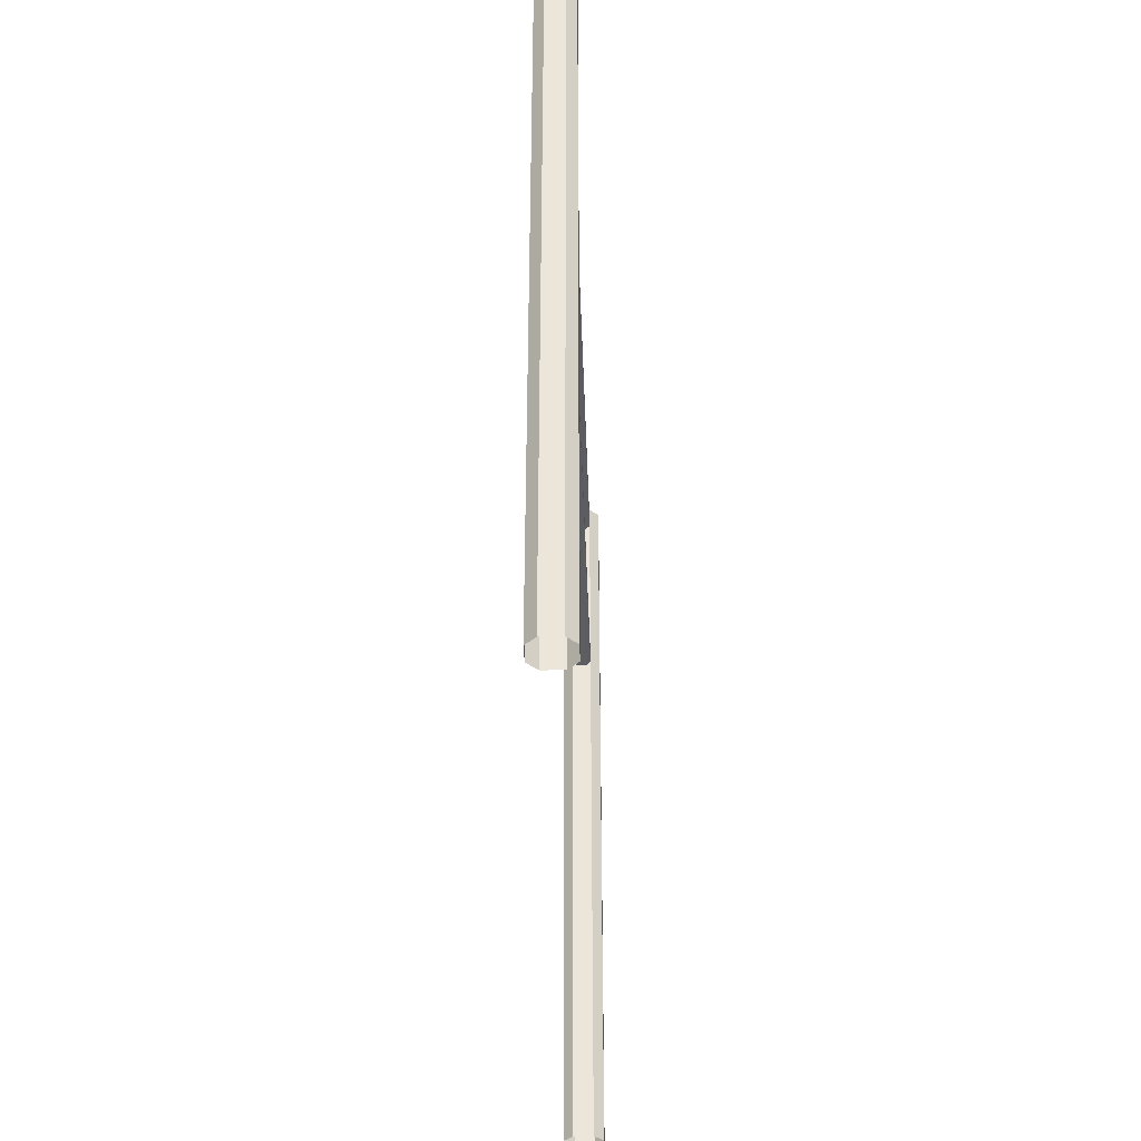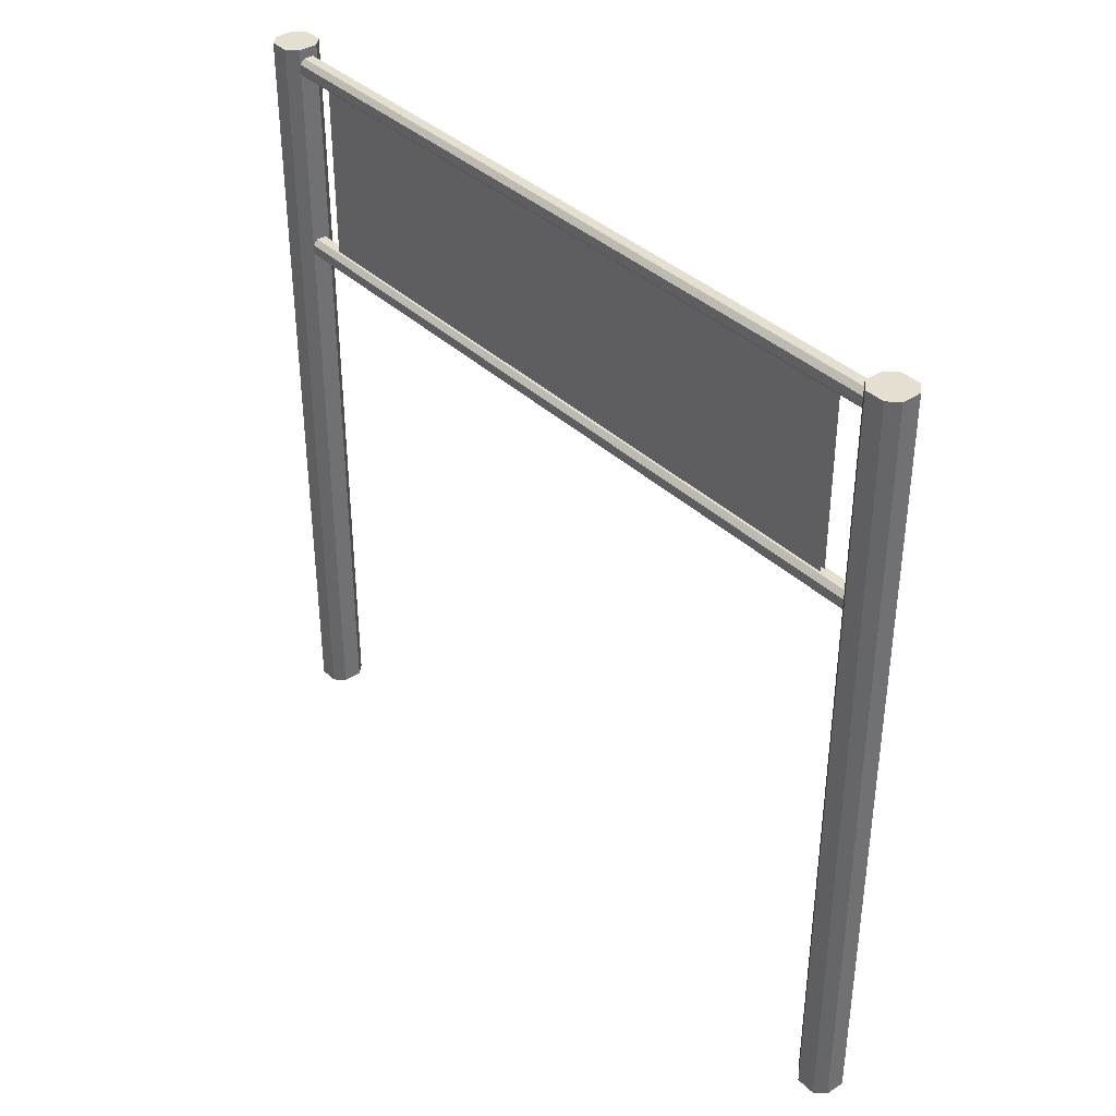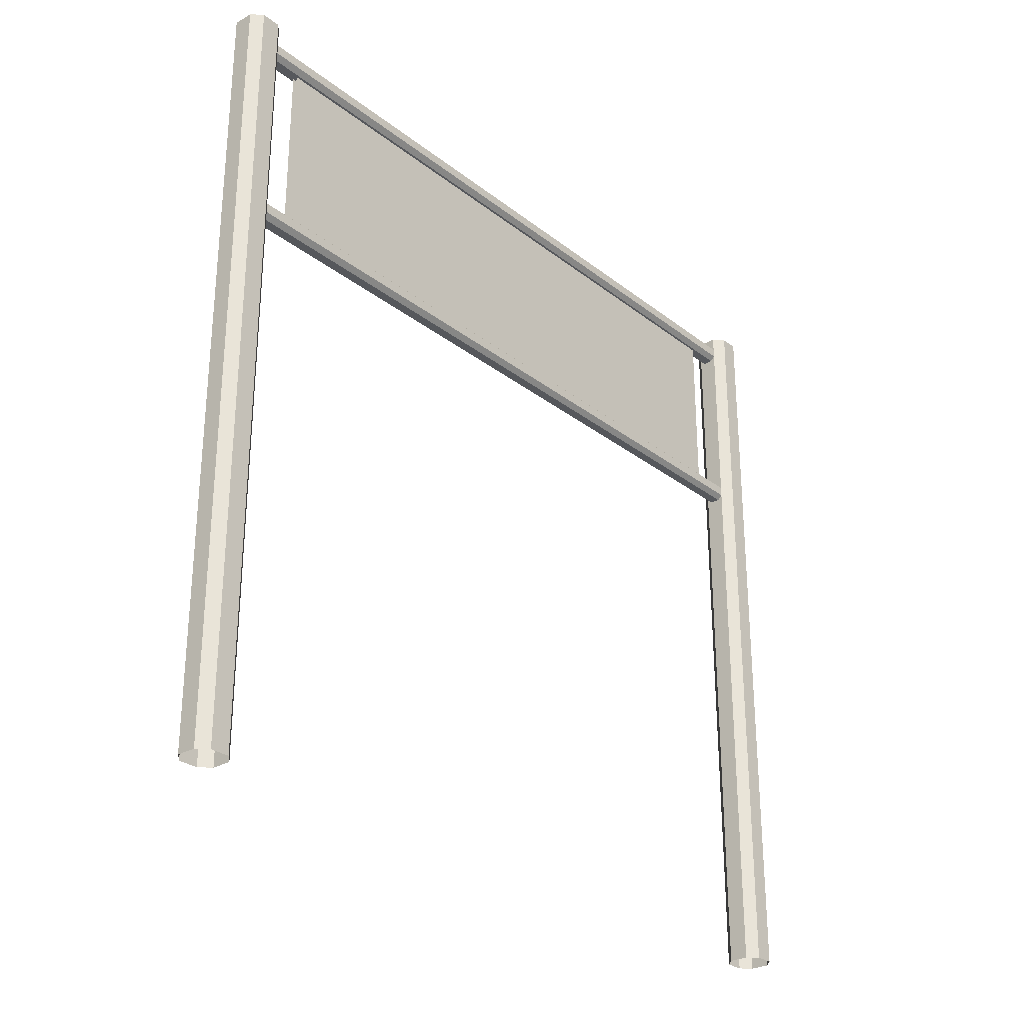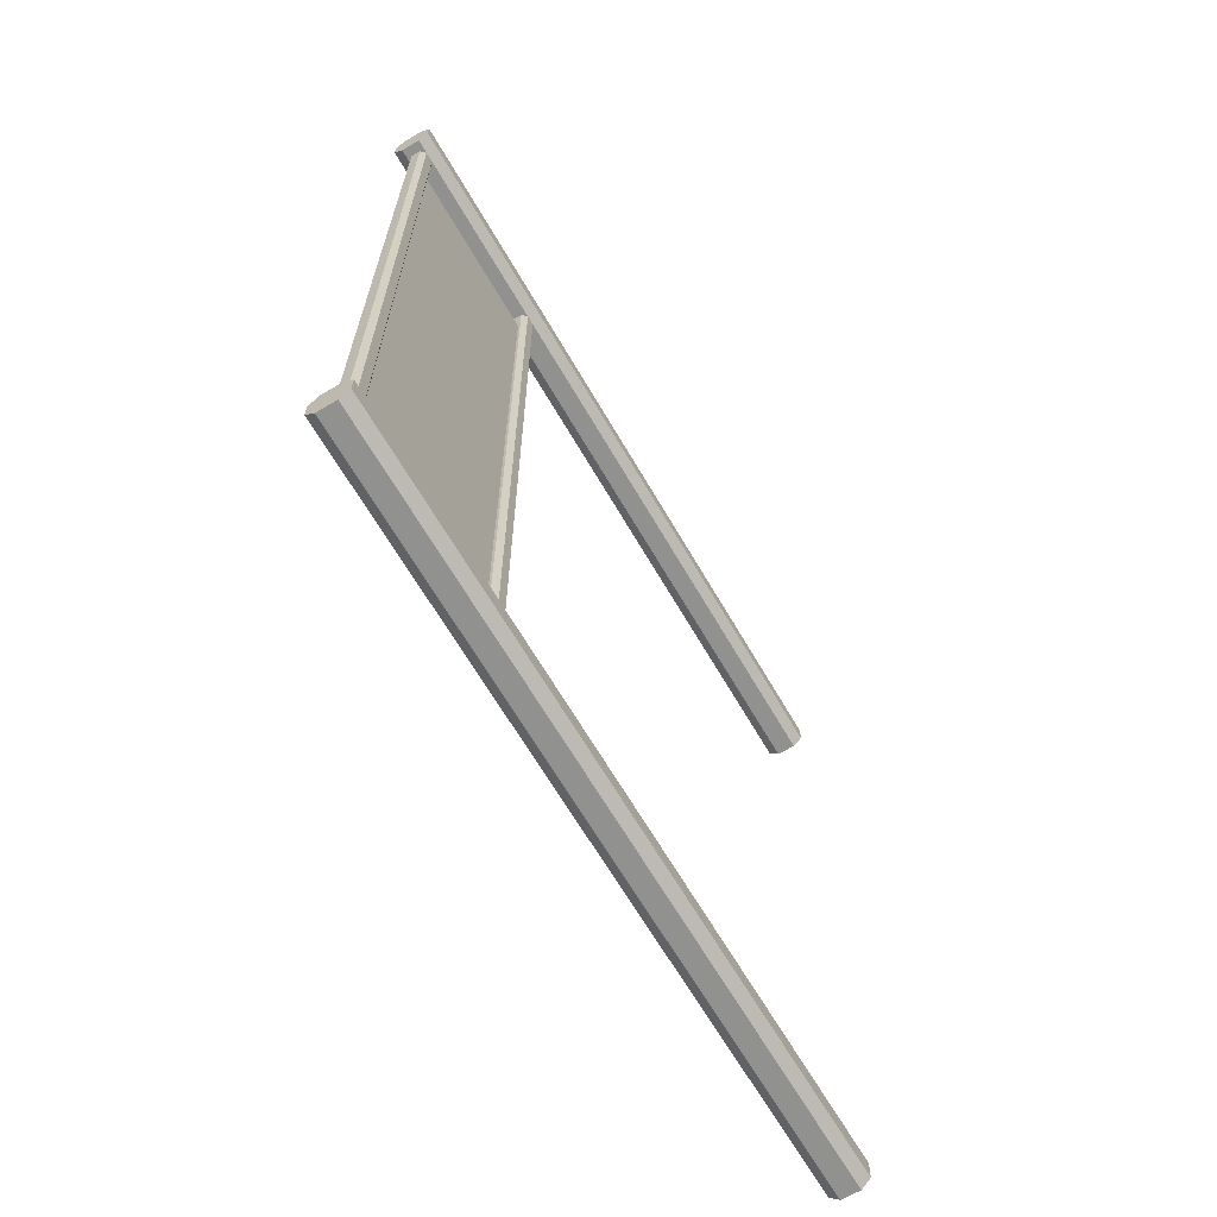
<metadata>
{"format":"obj","ext":"obj","renderer":"f3d","projection":"perspective","resolution":1024,"background":"white","views":[{"elev":-39.0,"azim":-178.1,"up":"+Y"},{"elev":37.4,"azim":140.3,"up":"+Y"},{"elev":-28.3,"azim":-139.3,"up":"+Y"},{"elev":-65.9,"azim":-149.8,"up":"+Z"}]}
</metadata>
<code>
o Flag_Black
g Flag_Black
v 0.00625 1.637 0.5625
v 0.00625 1.512 0.5625
v 0.00625 1.512 0.4375
v 0.00625 1.637 0.4375
f 1 2 4
f 2 3 4
v 0.00625 1.637 -0.5625
v 0.00625 1.637 -0.4375
v 0.00625 1.512 -0.4375
v 0.00625 1.512 -0.5625
f 5 6 8
f 6 7 8
v 0.00625 1.762 -0.1875
v 0.00625 1.762 -0.3125
v 0.00625 1.887 -0.3125
v 0.00625 1.887 -0.1875
f 9 10 12
f 10 11 12
v 0.00625 1.637 0.8125
v 0.00625 1.637 0.6875
v 0.00625 1.512 0.6875
v 0.00625 1.512 0.8125
f 16 15 14
f 16 14 13
v 0.00625 1.637 0.1875
v 0.00625 1.637 0.0625
v 0.00625 1.762 0.0625
v 0.00625 1.762 0.1875
f 17 18 20
f 18 19 20
v 0.00625 1.887 0.4375
v 0.00625 1.887 0.5625
v 0.00625 1.762 0.5625
v 0.00625 1.762 0.4375
f 21 22 24
f 22 23 24
v 0.00625 1.637 -0.1875
v 0.00625 1.637 -0.3125
v 0.00625 1.512 -0.3125
v 0.00625 1.512 -0.1875
f 28 27 26
f 28 26 25
v 0.00625 1.762 -0.4375
v 0.00625 1.887 -0.4375
v 0.00625 1.887 -0.5625
v 0.00625 1.762 -0.5625
f 32 31 29
f 31 30 29
v 0.00625 1.637 -0.0625
v 0.00625 1.637 -0.1875
v 0.00625 1.762 -0.1875
v 0.00625 1.762 -0.0625
f 33 34 36
f 34 35 36
v 0.00625 1.637 0.4375
v 0.00625 1.637 0.3125
v 0.00625 1.762 0.3125
v 0.00625 1.762 0.4375
f 37 38 39
f 37 39 40
v -0.00625 1.637 -0.1875
v -0.00625 1.637 -0.3125
v -0.00625 1.512 -0.3125
v -0.00625 1.512 -0.1875
f 41 42 44
f 42 43 44
v -0.00625 1.637 0.8125
v -0.00625 1.637 0.6875
v -0.00625 1.512 0.6875
v -0.00625 1.512 0.8125
f 45 46 48
f 46 47 48
v -0.00625 1.762 0.0625
v -0.00625 1.762 -0.0625
v -0.00625 1.887 -0.0625
v -0.00625 1.887 0.0625
f 52 51 49
f 51 50 49
v -0.00625 1.637 -0.8125
v -0.00625 1.637 -0.6875
v -0.00625 1.512 -0.6875
v -0.00625 1.512 -0.8125
f 56 55 54
f 56 54 53
v -0.00625 1.512 -0.4375
v -0.00625 1.512 -0.5625
v -0.00625 1.637 -0.5625
v -0.00625 1.637 -0.4375
f 60 59 57
f 59 58 57
v -0.00625 1.637 0.1875
v -0.00625 1.637 0.0625
v -0.00625 1.762 0.0625
v -0.00625 1.762 0.1875
f 64 63 62
f 64 62 61
v -0.00625 1.637 0.4375
v -0.00625 1.637 0.5625
v -0.00625 1.512 0.5625
v -0.00625 1.512 0.4375
f 68 67 65
f 67 66 65
v -0.00625 1.762 0.3125
v -0.00625 1.762 0.1875
v -0.00625 1.887 0.1875
v -0.00625 1.887 0.3125
f 72 71 70
f 72 70 69
v -0.00625 1.762 -0.8125
v -0.00625 1.762 -0.6875
v -0.00625 1.887 -0.6875
v -0.00625 1.887 -0.8125
f 73 74 76
f 74 75 76
v -0.00625 1.637 -0.0625
v -0.00625 1.637 -0.1875
v -0.00625 1.762 -0.1875
v -0.00625 1.762 -0.0625
f 80 79 78
f 80 78 77
v 0.00625 1.762 0.0625
v 0.00625 1.762 -0.0625
v 0.00625 1.887 -0.0625
v 0.00625 1.887 0.0625
f 81 82 84
f 82 83 84
v 0.00625 1.637 0.3125
v 0.00625 1.637 0.1875
v 0.00625 1.512 0.1875
v 0.00625 1.512 0.3125
f 88 87 86
f 88 86 85
v 0.00625 1.637 -0.8125
v 0.00625 1.637 -0.6875
v 0.00625 1.512 -0.6875
v 0.00625 1.512 -0.8125
f 89 90 92
f 90 91 92
v 0.00625 1.762 0.8125
v 0.00625 1.762 0.6875
v 0.00625 1.887 0.6875
v 0.00625 1.887 0.8125
f 93 94 96
f 94 95 96
v 0.00625 1.762 0.3125
v 0.00625 1.762 0.1875
v 0.00625 1.887 0.1875
v 0.00625 1.887 0.3125
f 97 98 100
f 98 99 100
v 0.00625 1.637 0.0625
v 0.00625 1.637 -0.0625
v 0.00625 1.512 -0.0625
v 0.00625 1.512 0.0625
f 104 103 102
f 104 102 101
v -0.00625 1.637 0.0625
v -0.00625 1.637 -0.0625
v -0.00625 1.512 -0.0625
v -0.00625 1.512 0.0625
f 105 106 108
f 106 107 108
v 0.00625 1.762 -0.8125
v 0.00625 1.762 -0.6875
v 0.00625 1.887 -0.6875
v 0.00625 1.887 -0.8125
f 112 111 109
f 111 110 109
v -0.00625 1.762 0.8125
v -0.00625 1.762 0.6875
v -0.00625 1.887 0.6875
v -0.00625 1.887 0.8125
f 116 115 113
f 115 114 113
v 0.00625 1.637 -0.3125
v 0.00625 1.637 -0.4375
v 0.00625 1.762 -0.4375
v 0.00625 1.762 -0.3125
f 117 118 120
f 118 119 120
v -0.00625 1.762 -0.1875
v -0.00625 1.762 -0.3125
v -0.00625 1.887 -0.3125
v -0.00625 1.887 -0.1875
f 124 123 121
f 123 122 121
v 0.00625 1.637 0.6875
v 0.00625 1.637 0.5625
v 0.00625 1.762 0.5625
v 0.00625 1.762 0.6875
f 125 126 128
f 126 127 128
v -0.00625 1.637 -0.6875
v -0.00625 1.637 -0.5625
v -0.00625 1.762 -0.5625
v -0.00625 1.762 -0.6875
f 129 130 132
f 130 131 132
v -0.00625 1.637 0.4375
v -0.00625 1.637 0.3125
v -0.00625 1.762 0.3125
v -0.00625 1.762 0.4375
f 136 135 133
f 135 134 133
v -0.00625 1.637 0.3125
v -0.00625 1.637 0.1875
v -0.00625 1.512 0.1875
v -0.00625 1.512 0.3125
f 137 138 140
f 138 139 140
v -0.00625 1.762 0.4375
v -0.00625 1.762 0.5625
v -0.00625 1.887 0.5625
v -0.00625 1.887 0.4375
f 141 142 144
f 142 143 144
v -0.00625 1.762 -0.4375
v -0.00625 1.887 -0.4375
v -0.00625 1.887 -0.5625
v -0.00625 1.762 -0.5625
f 145 146 148
f 146 147 148
v -0.00625 1.637 -0.3125
v -0.00625 1.637 -0.4375
v -0.00625 1.762 -0.4375
v -0.00625 1.762 -0.3125
f 152 151 150
f 152 150 149
v -0.00625 1.637 0.6875
v -0.00625 1.637 0.5625
v -0.00625 1.762 0.5625
v -0.00625 1.762 0.6875
f 156 155 154
f 156 154 153
v 0.00625 1.637 -0.6875
v 0.00625 1.637 -0.5625
v 0.00625 1.762 -0.5625
v 0.00625 1.762 -0.6875
f 160 159 158
f 160 158 157
o Flag_Border
g Flag_Border
v 0.00625 1.887 0
v 0.00625 1.887 -0.8125
v 0.00625 1.512 -0.8125
v 0.00625 1.512 0
v 0.00625 1.462 0
v 0.00625 1.462 -0.8625
v 0.00625 1.938 -0.8625
v 0.00625 1.938 0
v 0.00625 1.512 0.8125
v 0.00625 1.887 0.8125
v 0.00625 1.938 0.8625
v 0.00625 1.462 0.8625
f 168 161 162
f 167 162 163
f 163 165 166
f 169 172 165
f 169 171 172
f 169 170 171
f 165 164 169
f 163 164 165
f 166 167 163
f 170 168 171
f 170 161 168
f 167 168 162
v -0.00625 1.512 0
v -0.00625 1.512 -0.8125
v -0.00625 1.887 -0.8125
v -0.00625 1.887 0
v -0.00625 1.938 0
v -0.00625 1.938 -0.8625
v -0.00625 1.462 -0.8625
v -0.00625 1.462 0
v -0.00625 1.887 0.8125
v -0.00625 1.512 0.8125
v -0.00625 1.462 0.8625
v -0.00625 1.938 0.8625
f 175 176 177
f 184 177 181
f 183 184 182
f 182 173 180
f 174 179 180
f 174 178 179
f 180 173 174
f 182 180 183
f 184 181 182
f 177 176 181
f 174 175 178
f 175 177 178
o Flag_Pole_Side
g Flag_Pole_Side
v 0.05 0 -1.025
v 0.05 2 -1.025
v 0.025 2 -1.05
v 0.025 0 -1.05
v 0.05 0 -0.975
v 0.05 2 -0.975
v 0.025 0 -0.95
v 0.025 2 -0.95
v -0.025 2 -0.95
v -0.025 0 -0.95
v -0.05 0 -0.975
v -0.05 2 -0.975
v -0.05 2 -1.025
v -0.05 0 -1.025
v -0.025 0 -1.05
v -0.025 2 -1.05
f 188 187 185
f 187 186 185
f 185 186 189
f 186 190 189
f 189 190 191
f 190 192 191
f 191 192 194
f 192 193 194
f 194 193 195
f 193 196 195
f 195 196 198
f 196 197 198
f 198 197 199
f 197 200 199
f 199 200 188
f 200 187 188
v 0.05 0 0.975
v 0.05 2 0.975
v 0.05 2 1.025
v 0.05 0 1.025
v 0.025 2 1.05
v 0.025 0 1.05
v -0.025 2 1.05
v -0.025 0 1.05
v -0.05 2 1.025
v -0.05 0 1.025
v -0.05 0 0.975
v -0.05 2 0.975
v -0.025 2 0.95
v -0.025 0 0.95
v 0.025 0 0.95
v 0.025 2 0.95
f 201 202 204
f 202 203 204
f 204 203 206
f 203 205 206
f 206 205 208
f 205 207 208
f 208 207 210
f 207 209 210
f 210 209 211
f 209 212 211
f 211 212 214
f 212 213 214
f 214 213 215
f 213 216 215
f 215 216 201
f 216 202 201
o Flag_Pole_Top
g Flag_Pole_Top
v 0.025 2 -0.95
v 0.05 2 -0.975
v 0.05 2 -1.025
v 0.025 2 -1.05
v -0.025 2 -1.05
v -0.05 2 -1.025
v -0.05 2 -0.975
v -0.025 2 -0.95
v -0 2 -1
f 217 218 225
f 223 224 225
f 222 223 225
f 221 222 225
f 220 221 225
f 219 220 225
f 218 219 225
f 224 217 225
v 0.025 2 0.95
v 0.05 2 0.975
v 0.05 2 1.025
v 0.025 2 1.05
v -0.025 2 1.05
v -0.05 2 1.025
v -0.05 2 0.975
v -0.025 2 0.95
v -0 2 1
f 233 232 234
f 227 226 234
f 228 227 234
f 229 228 234
f 230 229 234
f 231 230 234
f 232 231 234
f 226 233 234
o Flag_Rail
g Flag_Rail
v 0.0125 1.975 -1
v 0.0125 1.975 1
v -0.0125 1.975 1
v -0.0125 1.975 -1
v 0.025 1.962 1
v 0.025 1.962 -1
v 0.025 1.938 1
v 0.025 1.938 -1
v 0.0125 1.925 1
v 0.0125 1.925 -1
v -0.0125 1.925 1
v -0.0125 1.925 -1
v -0.025 1.938 1
v -0.025 1.938 -1
v -0.025 1.962 -1
v -0.025 1.962 1
f 238 237 236
f 238 236 235
f 235 236 239
f 235 239 240
f 241 242 239
f 242 240 239
f 242 241 244
f 241 243 244
f 244 243 246
f 243 245 246
f 246 245 248
f 245 247 248
f 250 249 247
f 249 248 247
f 249 250 237
f 249 237 238
v 0.025 1.438 -1
v 0.025 1.438 1
v 0.0125 1.425 1
v 0.0125 1.425 -1
v -0.0125 1.425 1
v -0.0125 1.425 -1
v -0.025 1.438 1
v -0.025 1.438 -1
v -0.025 1.462 -1
v -0.025 1.462 1
v -0.0125 1.475 1
v -0.0125 1.475 -1
v 0.0125 1.475 -1
v 0.0125 1.475 1
v 0.025 1.462 1
v 0.025 1.462 -1
f 251 252 254
f 252 253 254
f 254 253 256
f 253 255 256
f 256 255 258
f 255 257 258
f 260 259 257
f 259 258 257
f 259 260 261
f 259 261 262
f 262 261 264
f 262 264 263
f 263 264 265
f 263 265 266
f 252 251 265
f 251 266 265
o Flag_White
g Flag_White
v 0.00625 1.637 0.4375
v 0.00625 1.637 0.3125
v 0.00625 1.512 0.3125
v 0.00625 1.512 0.4375
f 270 269 268
f 270 268 267
v 0.00625 1.762 -0.0625
v 0.00625 1.762 -0.1875
v 0.00625 1.887 -0.1875
v 0.00625 1.887 -0.0625
f 271 272 274
f 272 273 274
v 0.00625 1.637 -0.6875
v 0.00625 1.637 -0.5625
v 0.00625 1.512 -0.5625
v 0.00625 1.512 -0.6875
f 275 276 278
f 276 277 278
v -0.00625 1.637 0.0625
v -0.00625 1.637 -0.0625
v -0.00625 1.762 -0.0625
v -0.00625 1.762 0.0625
f 282 281 280
f 282 280 279
v -0.00625 1.637 -0.3125
v -0.00625 1.637 -0.4375
v -0.00625 1.512 -0.4375
v -0.00625 1.512 -0.3125
f 283 284 286
f 284 285 286
v -0.00625 1.637 0.6875
v -0.00625 1.637 0.5625
v -0.00625 1.512 0.5625
v -0.00625 1.512 0.6875
f 287 288 290
f 288 289 290
v 0.00625 1.637 0.1875
v 0.00625 1.637 0.0625
v 0.00625 1.512 0.0625
v 0.00625 1.512 0.1875
f 294 293 292
f 294 292 291
v -0.00625 1.762 -0.0625
v -0.00625 1.762 -0.1875
v -0.00625 1.887 -0.1875
v -0.00625 1.887 -0.0625
f 298 297 295
f 297 296 295
v 0.00625 1.762 0.4375
v 0.00625 1.762 0.3125
v 0.00625 1.887 0.3125
v 0.00625 1.887 0.4375
f 299 300 302
f 300 301 302
v 0.00625 1.637 -0.8125
v 0.00625 1.637 -0.6875
v 0.00625 1.762 -0.6875
v 0.00625 1.762 -0.8125
f 306 305 304
f 306 304 303
v -0.00625 1.637 -0.6875
v -0.00625 1.637 -0.5625
v -0.00625 1.512 -0.5625
v -0.00625 1.512 -0.6875
f 310 309 308
f 310 308 307
v -0.00625 1.637 -0.1875
v -0.00625 1.637 -0.3125
v -0.00625 1.762 -0.3125
v -0.00625 1.762 -0.1875
f 314 313 312
f 314 312 311
v 0.00625 1.637 0.0625
v 0.00625 1.637 -0.0625
v 0.00625 1.762 -0.0625
v 0.00625 1.762 0.0625
f 315 316 318
f 316 317 318
v -0.00625 1.637 0.8125
v -0.00625 1.637 0.6875
v -0.00625 1.762 0.6875
v -0.00625 1.762 0.8125
f 322 321 320
f 322 320 319
v -0.00625 1.637 0.4375
v -0.00625 1.637 0.3125
v -0.00625 1.512 0.3125
v -0.00625 1.512 0.4375
f 323 324 326
f 324 325 326
v -0.00625 1.762 0.1875
v -0.00625 1.762 0.0625
v -0.00625 1.887 0.0625
v -0.00625 1.887 0.1875
f 330 329 328
f 330 328 327
v -0.00625 1.637 -0.8125
v -0.00625 1.637 -0.6875
v -0.00625 1.762 -0.6875
v -0.00625 1.762 -0.8125
f 331 332 334
f 332 333 334
v 0.00625 1.637 0.3125
v 0.00625 1.637 0.1875
v 0.00625 1.762 0.1875
v 0.00625 1.762 0.3125
f 335 336 338
f 336 337 338
v 0.00625 1.762 0.1875
v 0.00625 1.762 0.0625
v 0.00625 1.887 0.0625
v 0.00625 1.887 0.1875
f 339 340 342
f 340 341 342
v 0.00625 1.637 0.6875
v 0.00625 1.637 0.5625
v 0.00625 1.512 0.5625
v 0.00625 1.512 0.6875
f 346 345 344
f 346 344 343
v 0.00625 1.762 -0.3125
v 0.00625 1.762 -0.4375
v 0.00625 1.887 -0.4375
v 0.00625 1.887 -0.3125
f 347 348 350
f 348 349 350
v 0.00625 1.637 -0.3125
v 0.00625 1.637 -0.4375
v 0.00625 1.512 -0.4375
v 0.00625 1.512 -0.3125
f 354 353 352
f 354 352 351
v -0.00625 1.637 0.3125
v -0.00625 1.637 0.1875
v -0.00625 1.762 0.1875
v -0.00625 1.762 0.3125
f 358 357 356
f 358 356 355
v -0.00625 1.637 -0.0625
v -0.00625 1.637 -0.1875
v -0.00625 1.512 -0.1875
v -0.00625 1.512 -0.0625
f 359 360 362
f 360 361 362
v -0.00625 1.762 0.6875
v -0.00625 1.762 0.5625
v -0.00625 1.887 0.5625
v -0.00625 1.887 0.6875
f 366 365 363
f 365 364 363
v -0.00625 1.762 -0.3125
v -0.00625 1.762 -0.4375
v -0.00625 1.887 -0.4375
v -0.00625 1.887 -0.3125
f 370 369 367
f 369 368 367
v 0.00625 1.637 -0.5625
v 0.00625 1.637 -0.4375
v 0.00625 1.762 -0.4375
v 0.00625 1.762 -0.5625
f 374 373 371
f 373 372 371
v 0.00625 1.637 -0.0625
v 0.00625 1.637 -0.1875
v 0.00625 1.512 -0.1875
v 0.00625 1.512 -0.0625
f 378 377 376
f 378 376 375
v 0.00625 1.762 0.6875
v 0.00625 1.762 0.5625
v 0.00625 1.887 0.5625
v 0.00625 1.887 0.6875
f 379 380 382
f 380 381 382
v 0.00625 1.762 -0.6875
v 0.00625 1.762 -0.5625
v 0.00625 1.887 -0.5625
v 0.00625 1.887 -0.6875
f 386 385 383
f 385 384 383
v -0.00625 1.762 -0.4375
v -0.00625 1.637 -0.4375
v -0.00625 1.637 -0.5625
v -0.00625 1.762 -0.5625
f 390 389 387
f 389 388 387
v -0.00625 1.762 0.4375
v -0.00625 1.762 0.5625
v -0.00625 1.637 0.5625
v -0.00625 1.637 0.4375
f 394 393 392
f 394 392 391
v -0.00625 1.637 0.1875
v -0.00625 1.637 0.0625
v -0.00625 1.512 0.0625
v -0.00625 1.512 0.1875
f 395 396 398
f 396 397 398
v -0.00625 1.762 0.4375
v -0.00625 1.762 0.3125
v -0.00625 1.887 0.3125
v -0.00625 1.887 0.4375
f 402 401 399
f 401 400 399
v -0.00625 1.762 -0.6875
v -0.00625 1.762 -0.5625
v -0.00625 1.887 -0.5625
v -0.00625 1.887 -0.6875
f 403 404 406
f 404 405 406
v 0.00625 1.762 0.4375
v 0.00625 1.762 0.5625
v 0.00625 1.637 0.5625
v 0.00625 1.637 0.4375
f 407 408 410
f 408 409 410
v 0.00625 1.637 -0.1875
v 0.00625 1.637 -0.3125
v 0.00625 1.762 -0.3125
v 0.00625 1.762 -0.1875
f 411 412 414
f 412 413 414
v 0.00625 1.637 0.8125
v 0.00625 1.637 0.6875
v 0.00625 1.762 0.6875
v 0.00625 1.762 0.8125
f 415 416 418
f 416 417 418

</code>
